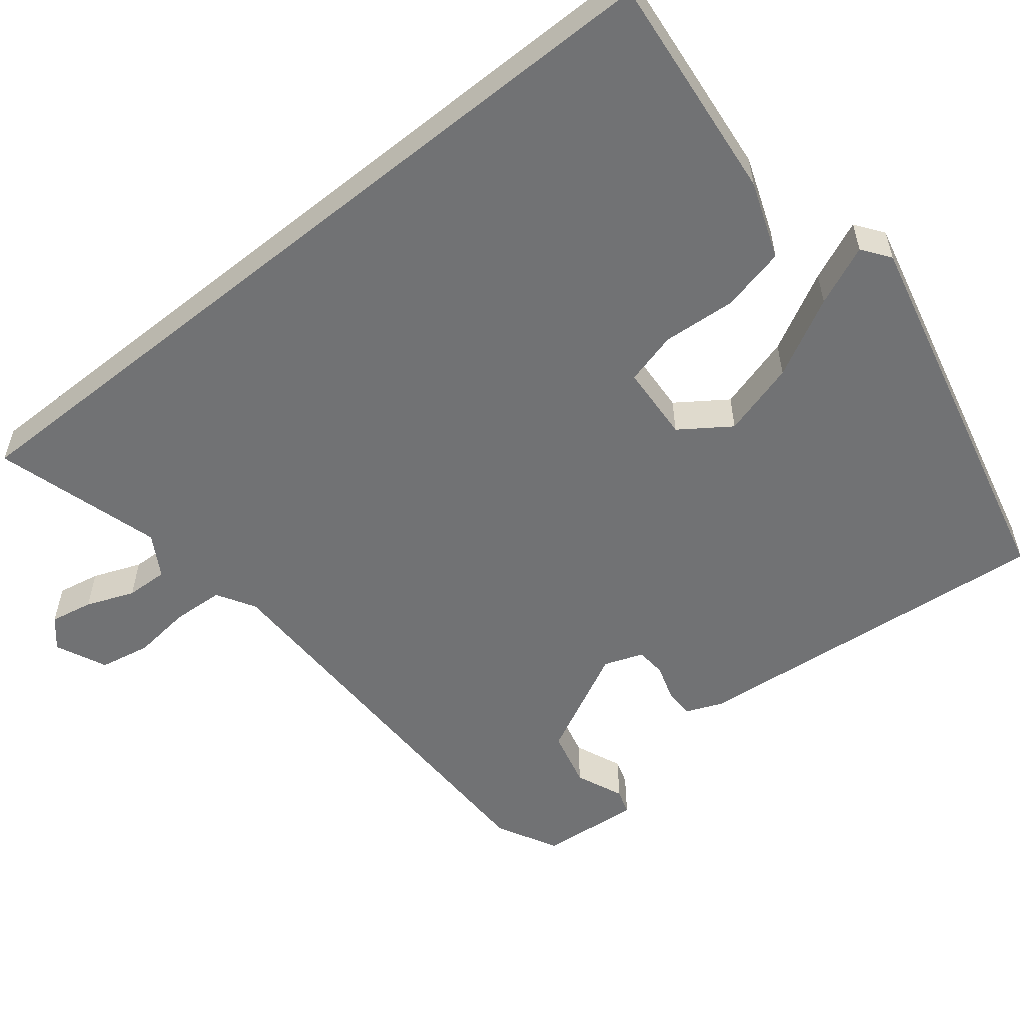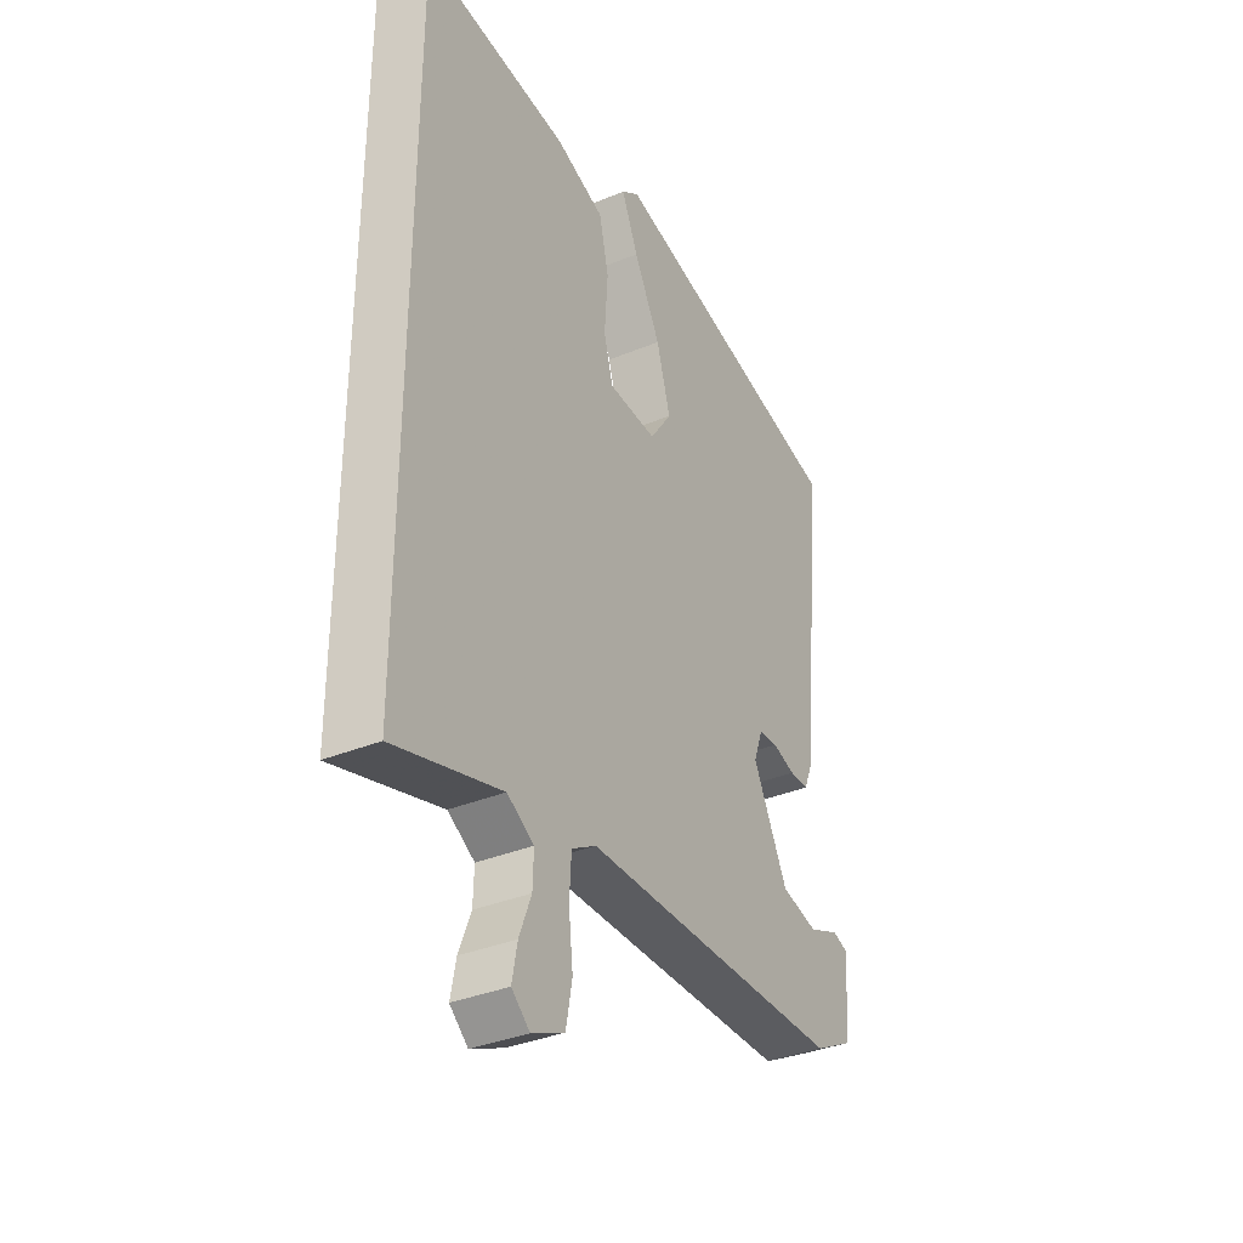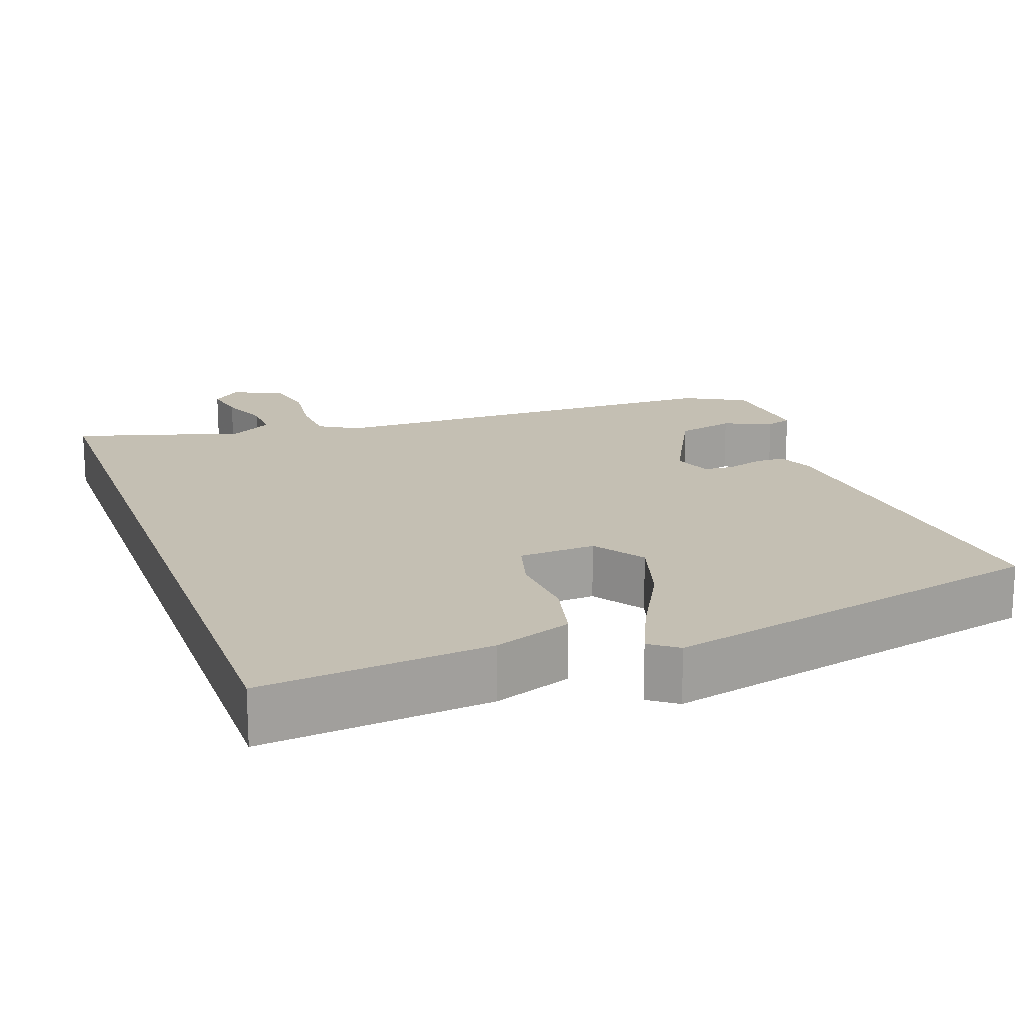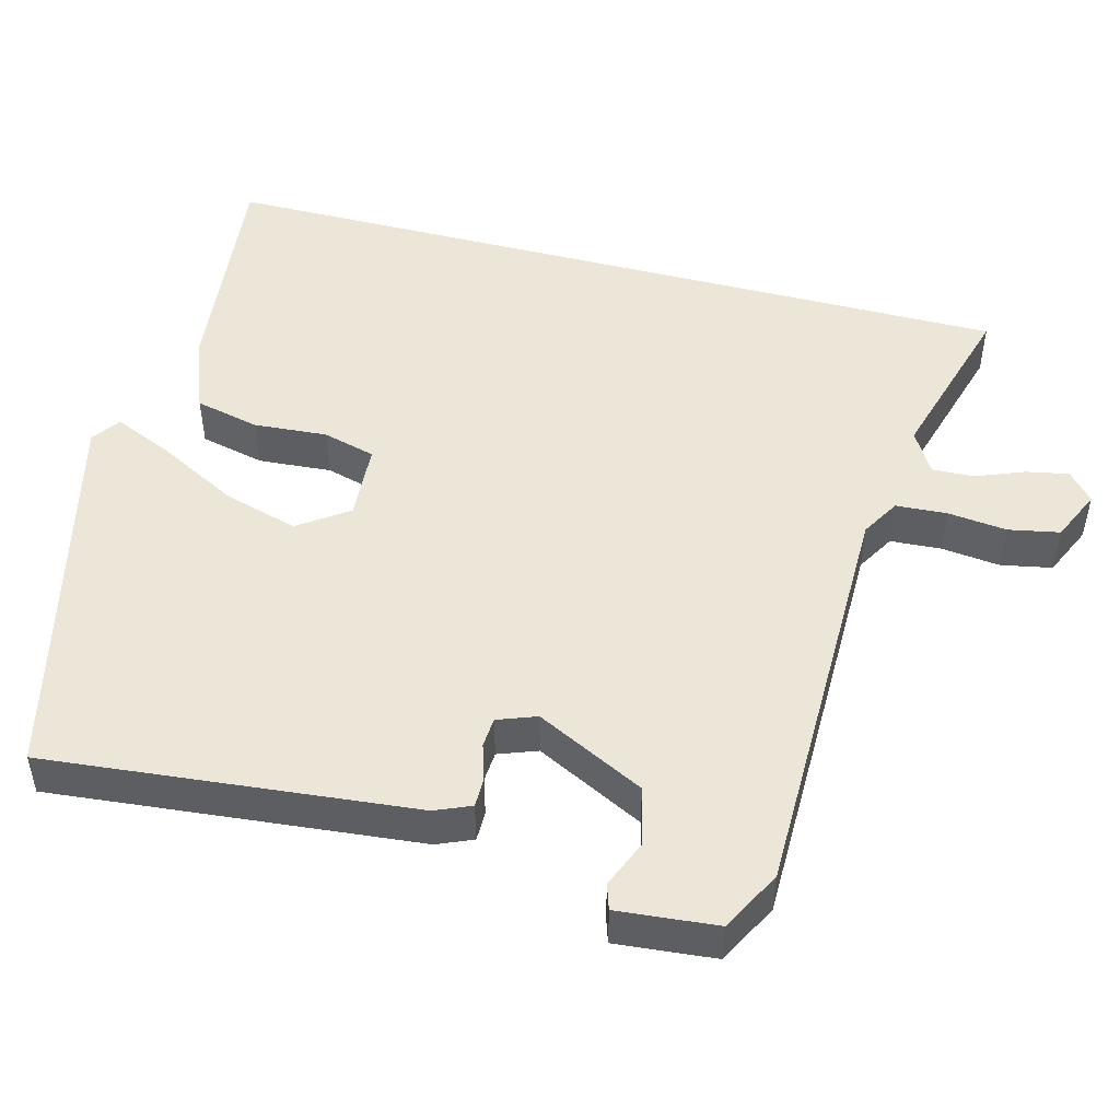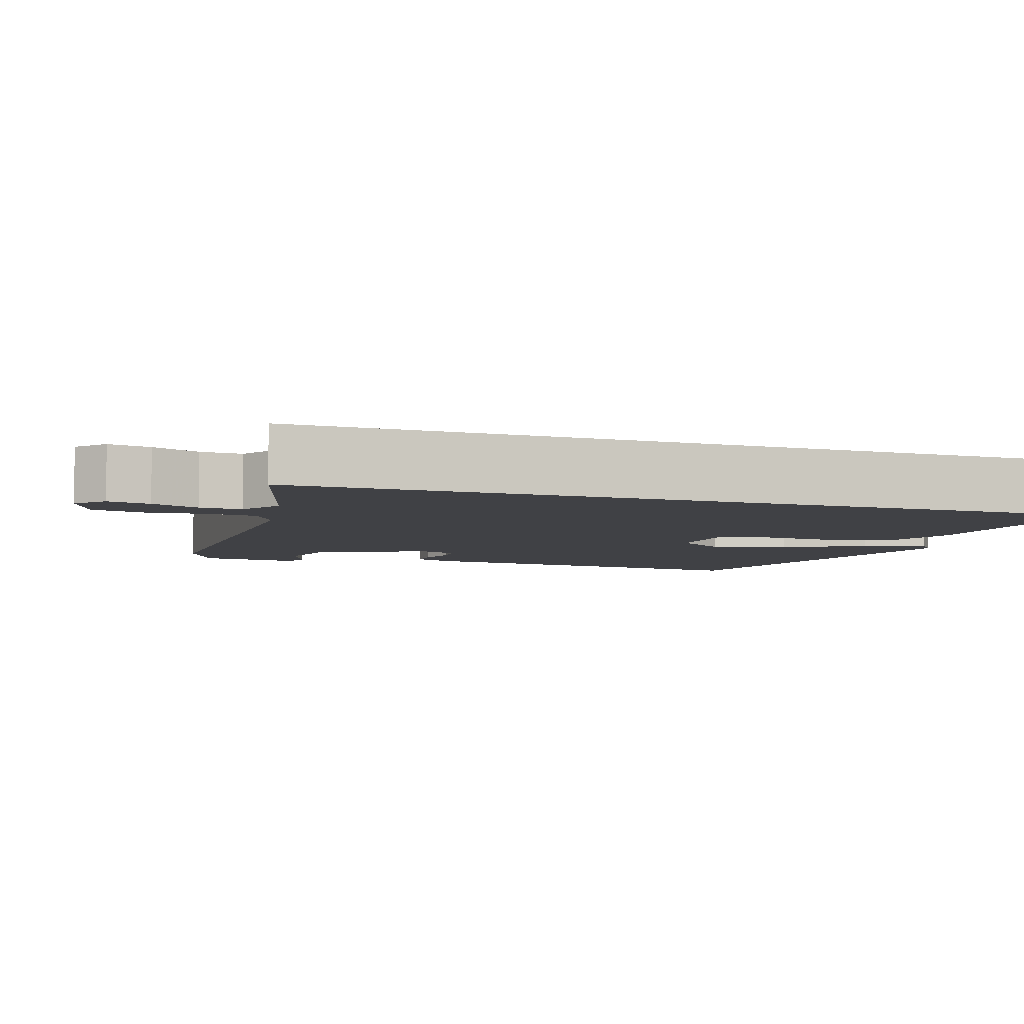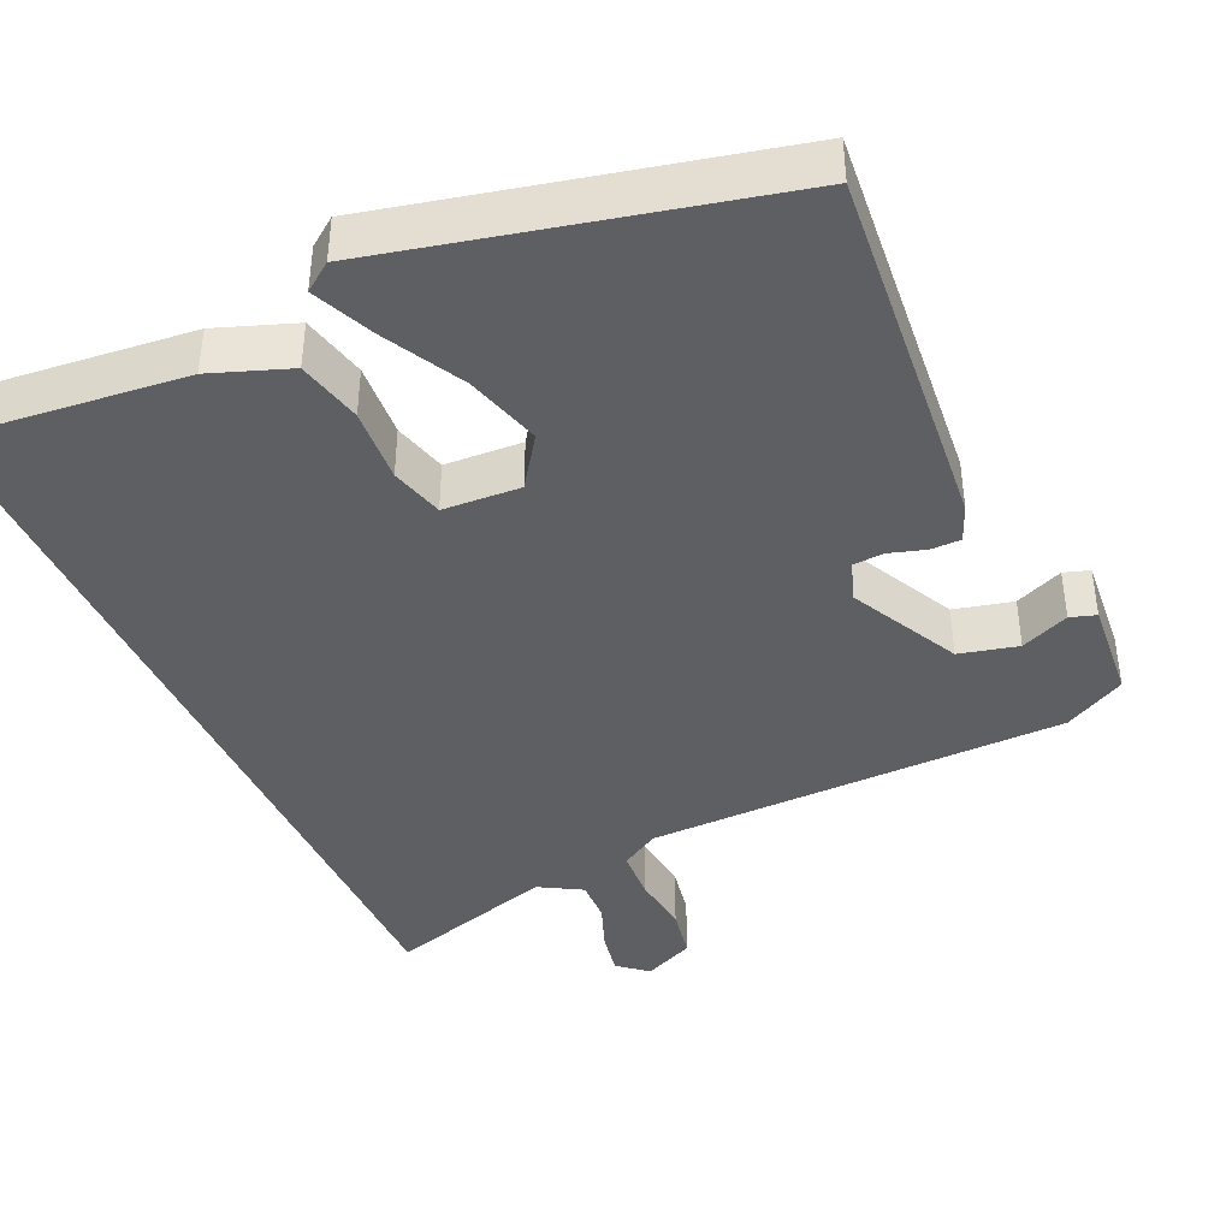
<metadata>
{"format":"obj","ext":"obj","renderer":"f3d","projection":"perspective","resolution":1024,"background":"white","views":[{"elev":-55.5,"azim":-51.3,"up":"+Y"},{"elev":-35.3,"azim":-61.3,"up":"+Z"},{"elev":17.8,"azim":-19.6,"up":"+Y"},{"elev":49.1,"azim":104.6,"up":"+Y"},{"elev":-5.8,"azim":-109.1,"up":"+Y"},{"elev":-41.1,"azim":24.6,"up":"+Y"}]}
</metadata>
<code>
v -0.5 0.07 -0.588
v -0.5 0.07 0.492
v -0.196 0.07 0.46
v -0.093 0.07 0.422
v -0.073 0.07 0.336
v -0.08 0.07 0.238
v -0.061 0.07 0.168
v 0.041 0.07 0.162
v 0.087 0.07 0.228
v 0.058 0.07 0.328
v 0.002 0.07 0.433
v -0.033 0.07 0.513
v 0.004 0.07 0.54
v 0.519 0.07 0.418
v 0.472 0.07 -0.072
v 0.452 0.07 -0.12
v 0.412 0.07 -0.12
v 0.364 0.07 -0.105
v 0.324 0.07 -0.108
v 0.305 0.07 -0.16
v 0.378 0.07 -0.305
v 0.455 0.07 -0.324
v 0.519 0.07 -0.297
v 0.553 0.07 -0.308
v 0.541 0.07 -0.441
v 0.46 0.07 -0.484
v -0.094 0.07 -0.49
v -0.145 0.07 -0.52
v -0.149 0.07 -0.588
v -0.14 0.07 -0.667
v -0.153 0.07 -0.735
v -0.221 0.07 -0.766
v -0.259 0.07 -0.733
v -0.248 0.07 -0.676
v -0.223 0.07 -0.612
v -0.221 0.07 -0.556
v -0.277 0.07 -0.523
v -0.5 0 -0.588
v -0.5 0 0.492
v -0.196 0 0.46
v -0.093 0 0.422
v -0.073 0 0.336
v -0.08 0 0.238
v -0.061 0 0.168
v 0.041 0 0.162
v 0.087 0 0.228
v 0.058 0 0.328
v 0.002 0 0.433
v -0.033 0 0.513
v 0.004 0 0.54
v 0.519 0 0.418
v 0.472 0 -0.072
v 0.452 0 -0.12
v 0.412 0 -0.12
v 0.364 0 -0.105
v 0.324 0 -0.108
v 0.305 0 -0.16
v 0.378 0 -0.305
v 0.455 0 -0.324
v 0.519 0 -0.297
v 0.553 0 -0.308
v 0.541 0 -0.441
v 0.46 0 -0.484
v -0.094 0 -0.49
v -0.145 0 -0.52
v -0.149 0 -0.588
v -0.14 0 -0.667
v -0.153 0 -0.735
v -0.221 0 -0.766
v -0.259 0 -0.733
v -0.248 0 -0.676
v -0.223 0 -0.612
v -0.221 0 -0.556
v -0.277 0 -0.523
f 32 33 34 35
f 32 35 36
f 29 30 31 32
f 28 29 32 36
f 27 28 36 37
f 25 26 27
f 22 23 24 25
f 21 22 25 27
f 20 21 27 37
f 15 16 17 18
f 15 18 19
f 14 15 19
f 13 14 19
f 10 11 12 13
f 9 10 13 19
f 8 9 19 20
f 3 4 5 6
f 3 6 7
f 2 3 7
f 1 2 7
f 8 20 37
f 1 7 8 37
f 72 71 70 69
f 73 72 69
f 69 68 67 66
f 73 69 66 65
f 74 73 65 64
f 64 63 62
f 62 61 60 59
f 64 62 59 58
f 74 64 58 57
f 55 54 53 52
f 56 55 52
f 56 52 51
f 56 51 50
f 50 49 48 47
f 56 50 47 46
f 57 56 46 45
f 43 42 41 40
f 44 43 40
f 44 40 39
f 44 39 38
f 74 57 45
f 74 45 44 38
f 1 38 39 2
f 2 39 40 3
f 3 40 41 4
f 4 41 42 5
f 5 42 43 6
f 6 43 44 7
f 7 44 45 8
f 8 45 46 9
f 9 46 47 10
f 10 47 48 11
f 11 48 49 12
f 12 49 50 13
f 13 50 51 14
f 14 51 52 15
f 15 52 53 16
f 16 53 54 17
f 17 54 55 18
f 18 55 56 19
f 19 56 57 20
f 20 57 58 21
f 21 58 59 22
f 22 59 60 23
f 23 60 61 24
f 24 61 62 25
f 25 62 63 26
f 26 63 64 27
f 27 64 65 28
f 28 65 66 29
f 29 66 67 30
f 30 67 68 31
f 31 68 69 32
f 32 69 70 33
f 33 70 71 34
f 34 71 72 35
f 35 72 73 36
f 36 73 74 37
f 37 74 38 1

</code>
